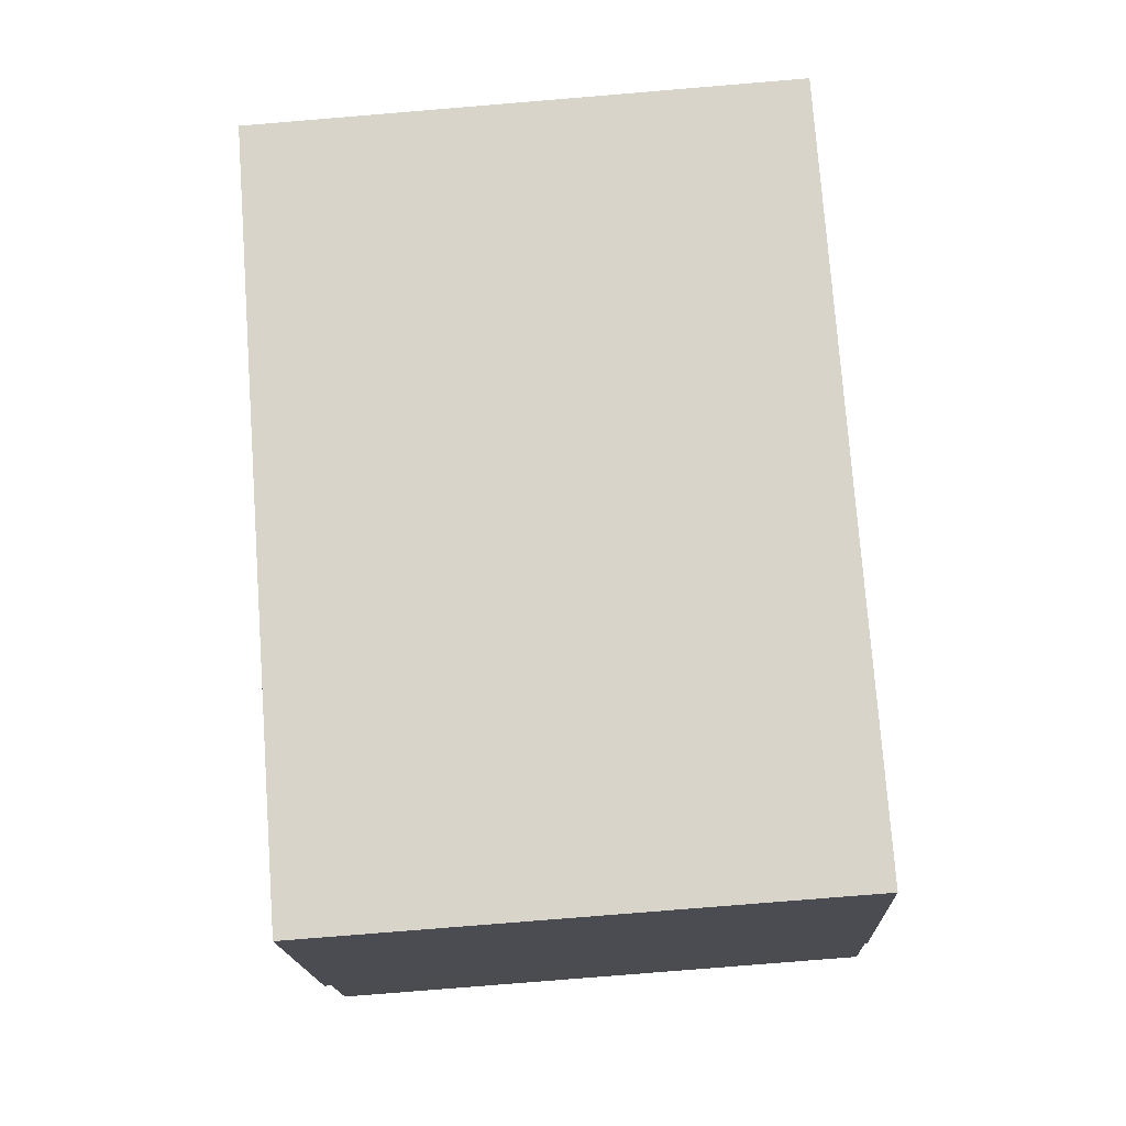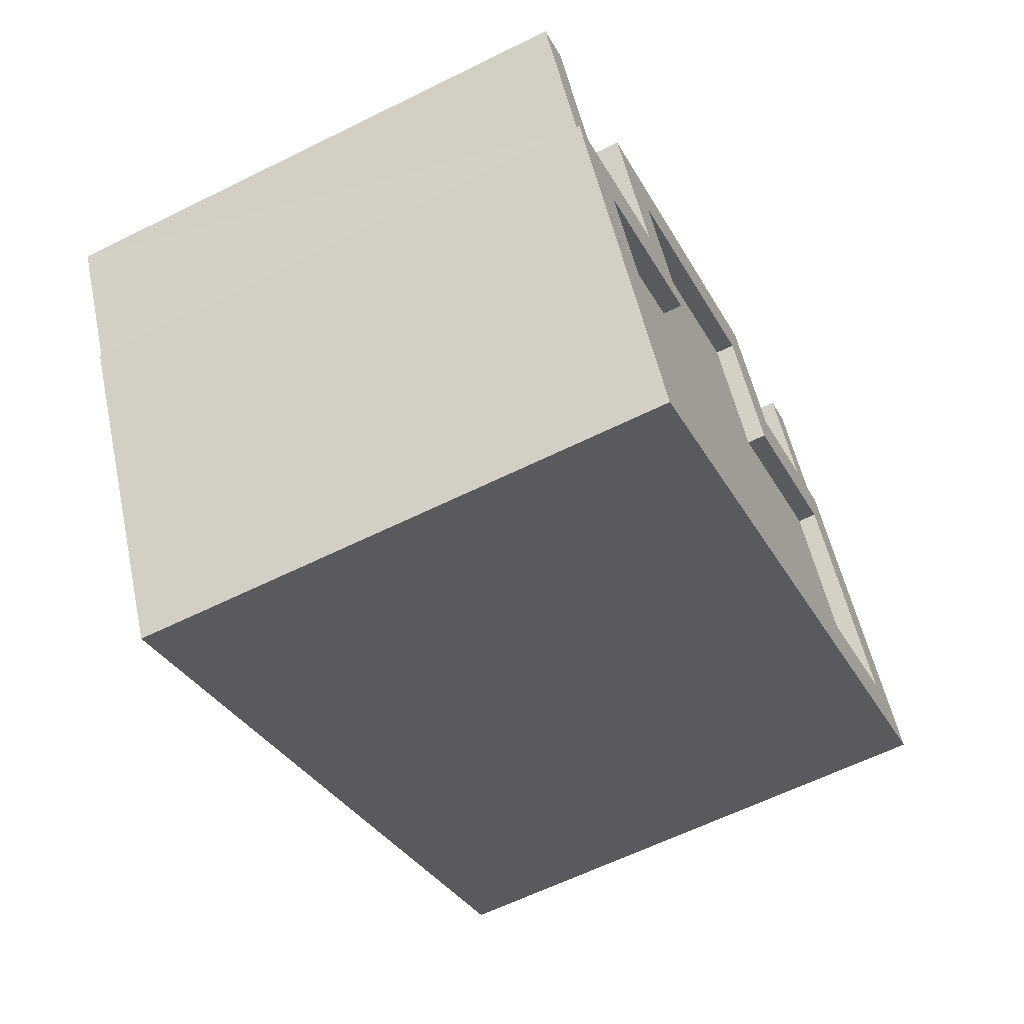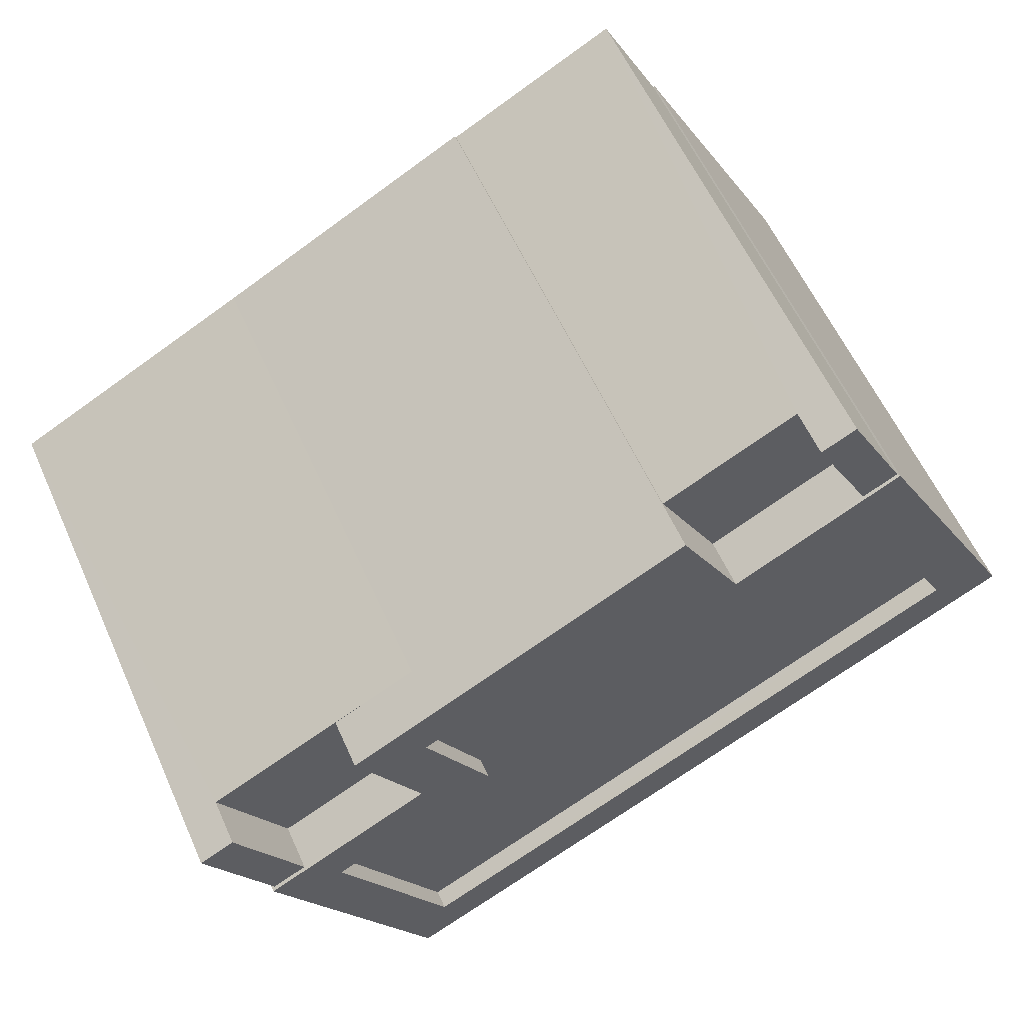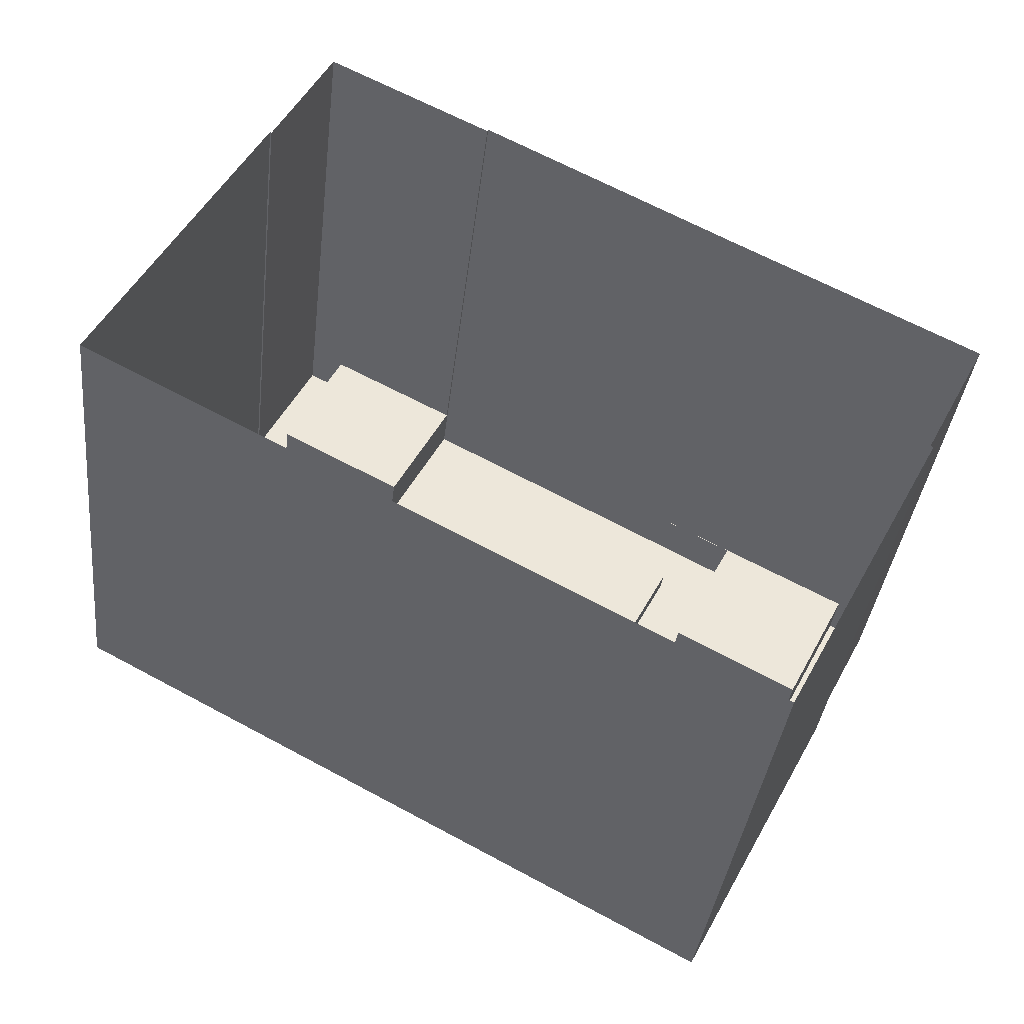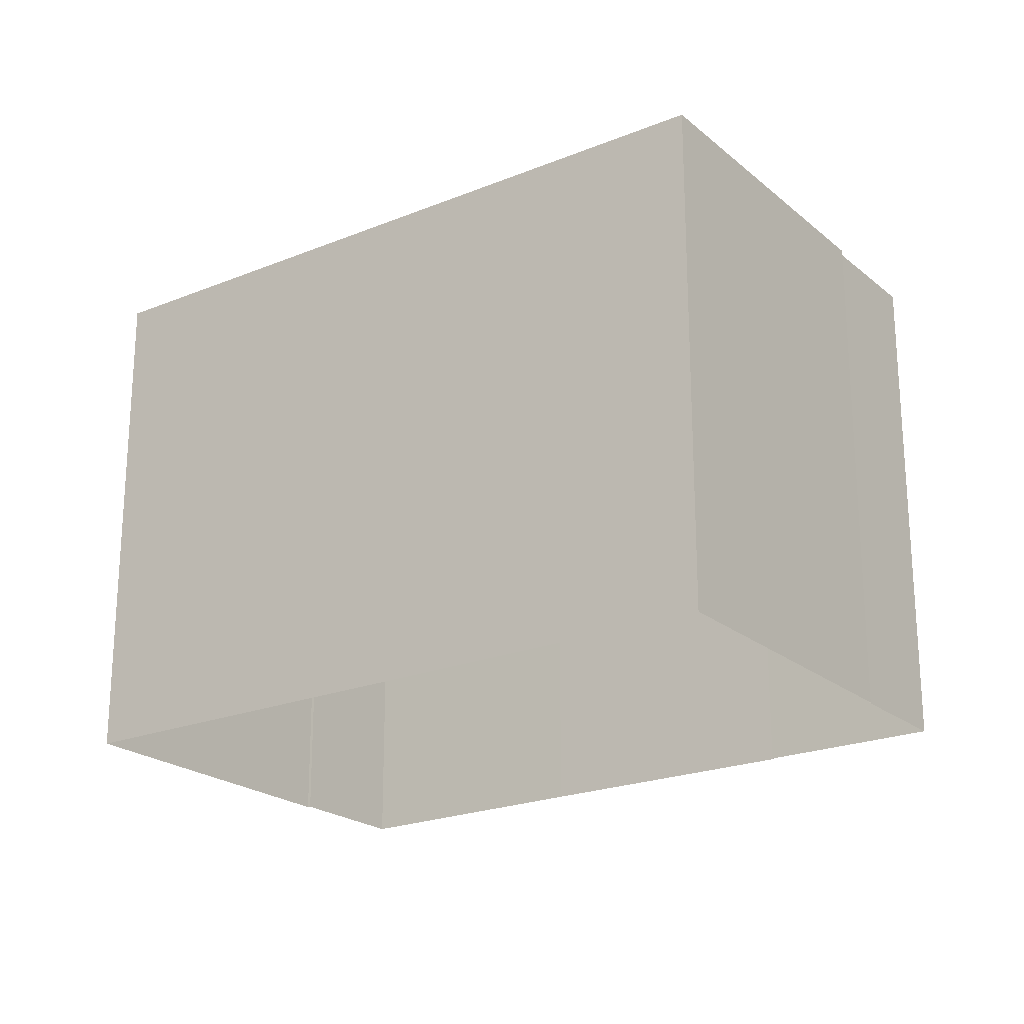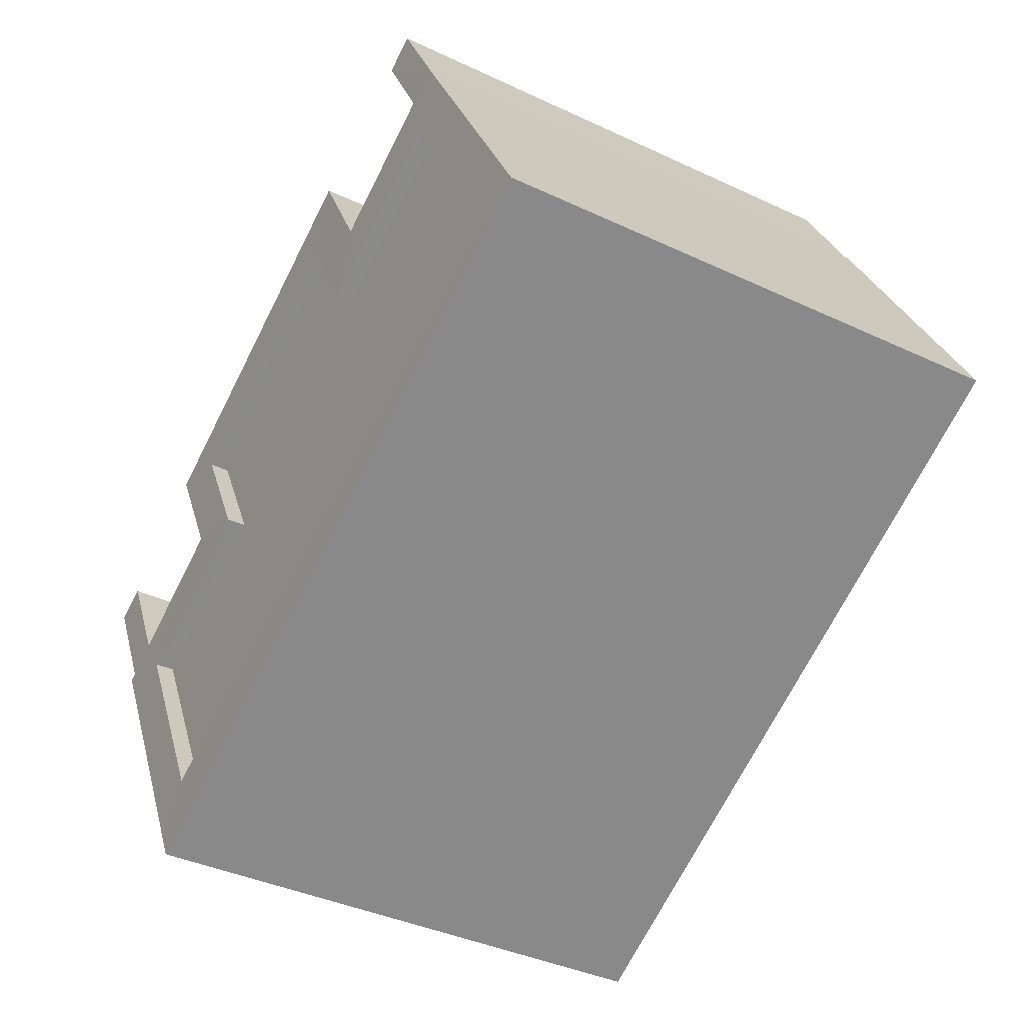
<metadata>
{"format":"obj","ext":"obj","renderer":"f3d","projection":"perspective","resolution":1024,"background":"white","views":[{"elev":-77.8,"azim":94.7,"up":"+Y"},{"elev":-61.4,"azim":-63.2,"up":"+Y"},{"elev":58.7,"azim":-24.1,"up":"+Y"},{"elev":-36.5,"azim":173.6,"up":"+Y"},{"elev":-22.0,"azim":63.2,"up":"+Z"},{"elev":-38.6,"azim":59.3,"up":"+Y"}]}
</metadata>
<code>
v -7639 -3.945e+04 2.582
v -7648 -3.946e+04 2.581
v -7648 -3.945e+04 2.581
v -7642 -3.945e+04 2.582
v -7642 -3.945e+04 2.582
v -7650 -3.945e+04 2.581
v -7650 -3.945e+04 2.581
v -7642 -3.945e+04 2.582
v -7645 -3.945e+04 2.582
v -7651 -3.945e+04 2.581
v -7645 -3.945e+04 2.582
v -7650 -3.945e+04 8.844
v -7649 -3.945e+04 8.844
v -7651 -3.945e+04 8.844
v -7648 -3.945e+04 8.844
v -7648 -3.945e+04 8.844
v -7650 -3.945e+04 9.444
v -7651 -3.945e+04 9.444
v -7650 -3.945e+04 9.444
v -7651 -3.945e+04 9.444
v -7642 -3.945e+04 8.845
v -7643 -3.945e+04 8.845
v -7645 -3.945e+04 8.845
v -7644 -3.945e+04 8.845
v -7642 -3.945e+04 9.445
v -7642 -3.945e+04 9.445
v -7643 -3.945e+04 9.445
v -7642 -3.945e+04 9.445
v -7645 -3.945e+04 9.49
v -7645 -3.945e+04 9.49
v -7644 -3.945e+04 9.49
v -7642 -3.945e+04 9.49
v -7642 -3.945e+04 9.49
v -7649 -3.945e+04 9.489
v -7644 -3.945e+04 9.49
v -7647 -3.945e+04 9.489
v -7648 -3.945e+04 9.489
v -7649 -3.945e+04 9.489
v -7650 -3.945e+04 9.489
v -7648 -3.945e+04 9.489
v -7648 -3.945e+04 9.239
v -7644 -3.945e+04 9.24
v -7645 -3.945e+04 9.24
v -7640 -3.945e+04 9.24
v -7642 -3.945e+04 9.24
v -7648 -3.946e+04 9.239
v -7647 -3.945e+04 9.239
v -7649 -3.945e+04 9.239
v -7639 -3.945e+04 9.49
v -7648 -3.946e+04 9.489
v -7648 -3.946e+04 9.489
v -7640 -3.945e+04 9.49
f 1 2 3
f 4 1 5
f 2 6 7
f 8 5 9
f 3 7 10
f 11 9 3
f 2 7 3
f 9 1 3
f 9 5 1
f 12 13 14
f 14 13 15
f 16 13 12
f 17 18 19
f 17 20 18
f 21 22 23
f 24 21 23
f 25 26 27
f 28 25 27
f 29 30 31
f 32 33 31
f 29 34 30
f 32 31 35
f 36 37 38
f 38 37 39
f 40 34 37
f 40 37 36
f 30 34 40
f 31 30 35
f 41 42 43
f 42 44 45
f 46 44 47
f 48 46 47
f 42 41 47
f 47 44 42
f 32 49 33
f 39 50 51
f 38 39 51
f 51 50 49
f 52 49 32
f 51 49 52
f 18 20 14
f 18 14 10
f 14 3 10
f 14 15 3
f 19 18 10
f 7 19 10
f 12 20 17
f 12 14 20
f 27 26 22
f 23 22 9
f 9 22 8
f 22 26 8
f 8 25 5
f 8 26 25
f 28 27 22
f 21 28 22
f 17 37 16
f 37 17 39
f 39 19 6
f 16 12 17
f 6 19 7
f 17 19 39
f 9 11 23
f 11 29 23
f 23 31 24
f 23 29 31
f 21 24 28
f 5 25 4
f 24 31 28
f 4 25 33
f 28 31 33
f 25 28 33
f 4 49 1
f 4 33 49
f 50 2 1
f 49 50 1
f 50 39 6
f 2 50 6
f 11 15 29
f 29 15 34
f 11 3 15
f 34 15 13
f 13 16 37
f 34 13 37
f 43 40 41
f 43 30 40
f 35 30 43
f 42 35 43
f 45 35 42
f 45 32 35
f 52 32 45
f 44 52 45
f 51 44 46
f 51 52 44
f 38 51 46
f 48 38 46
f 47 38 48
f 47 36 38
f 40 36 47
f 41 40 47

</code>
